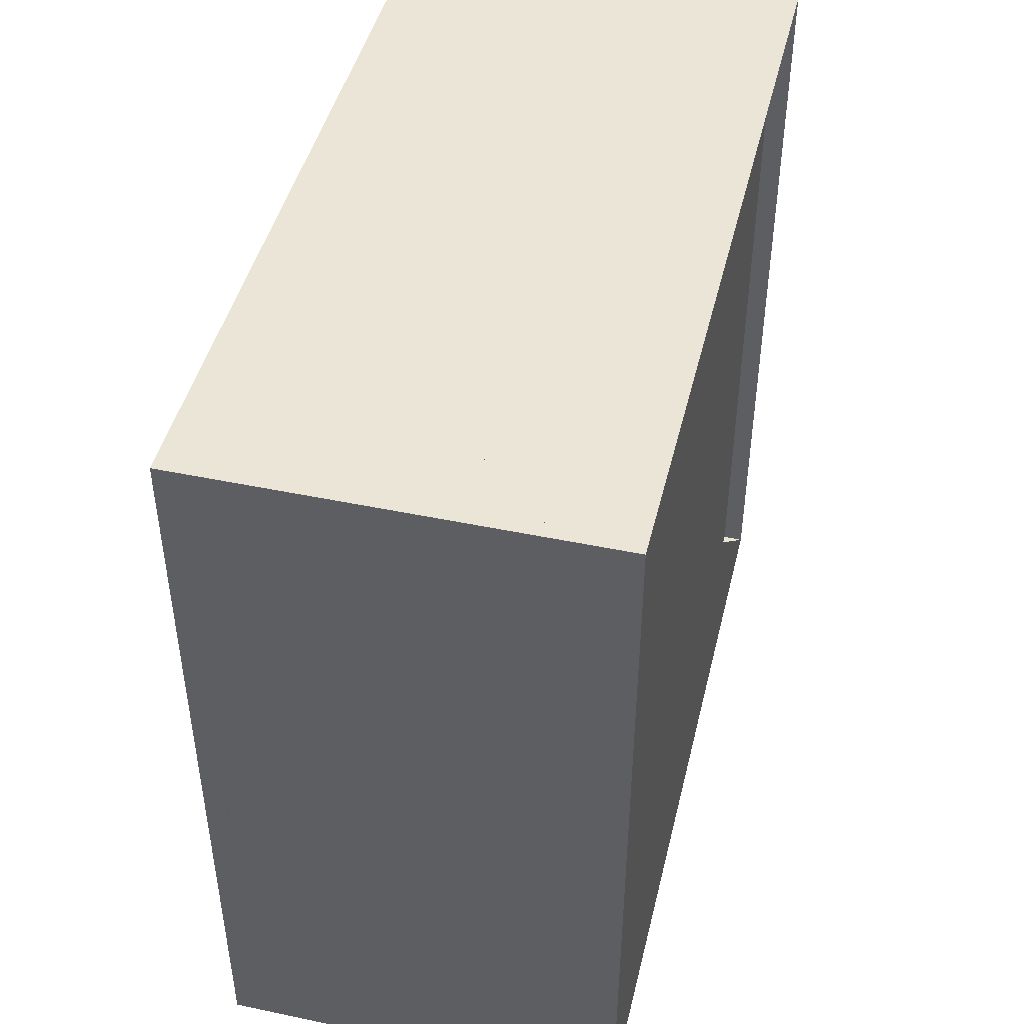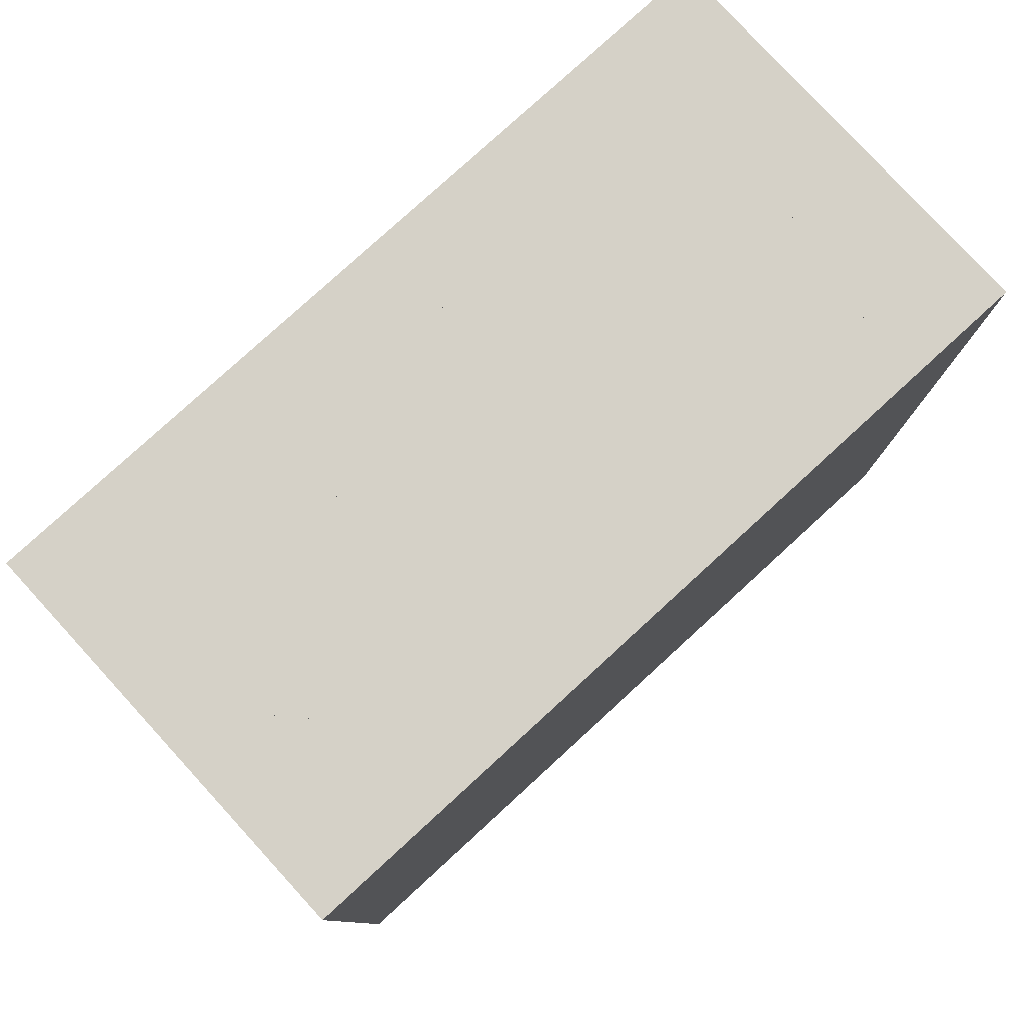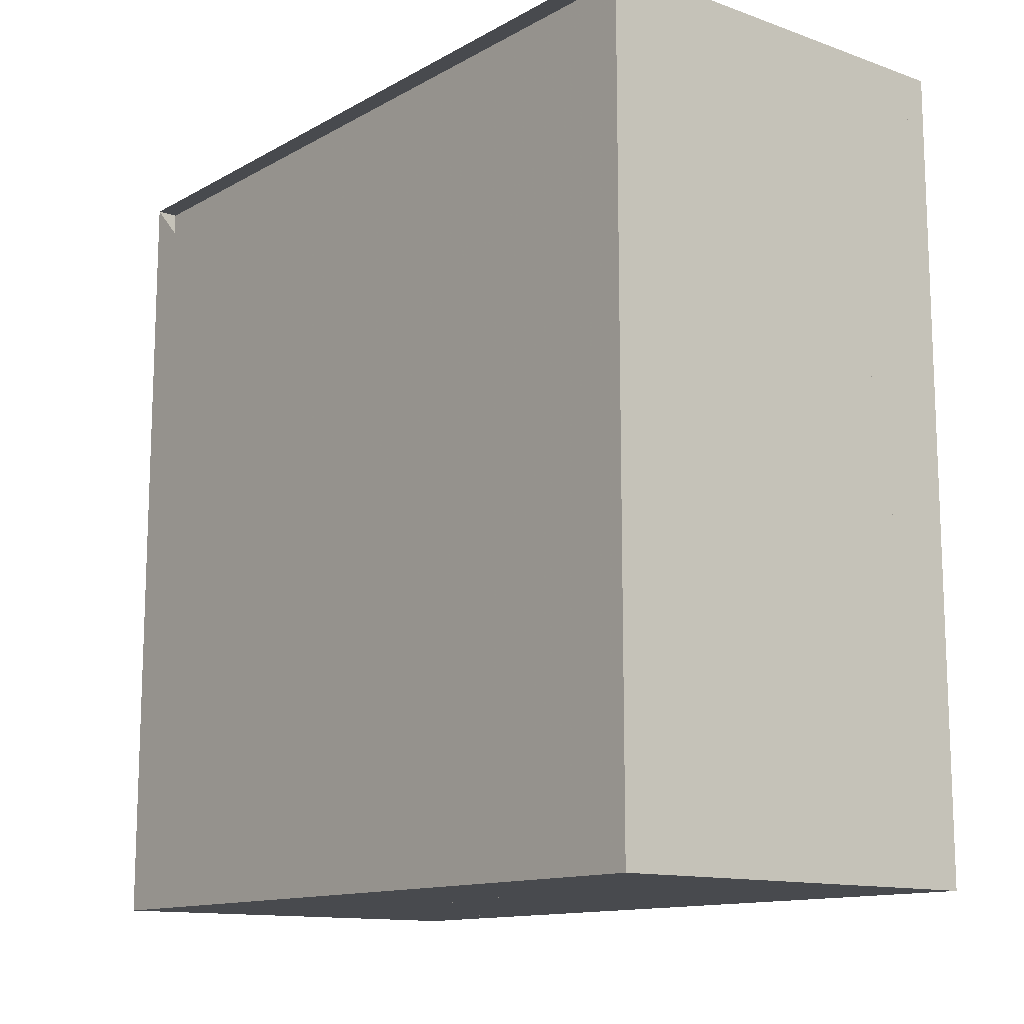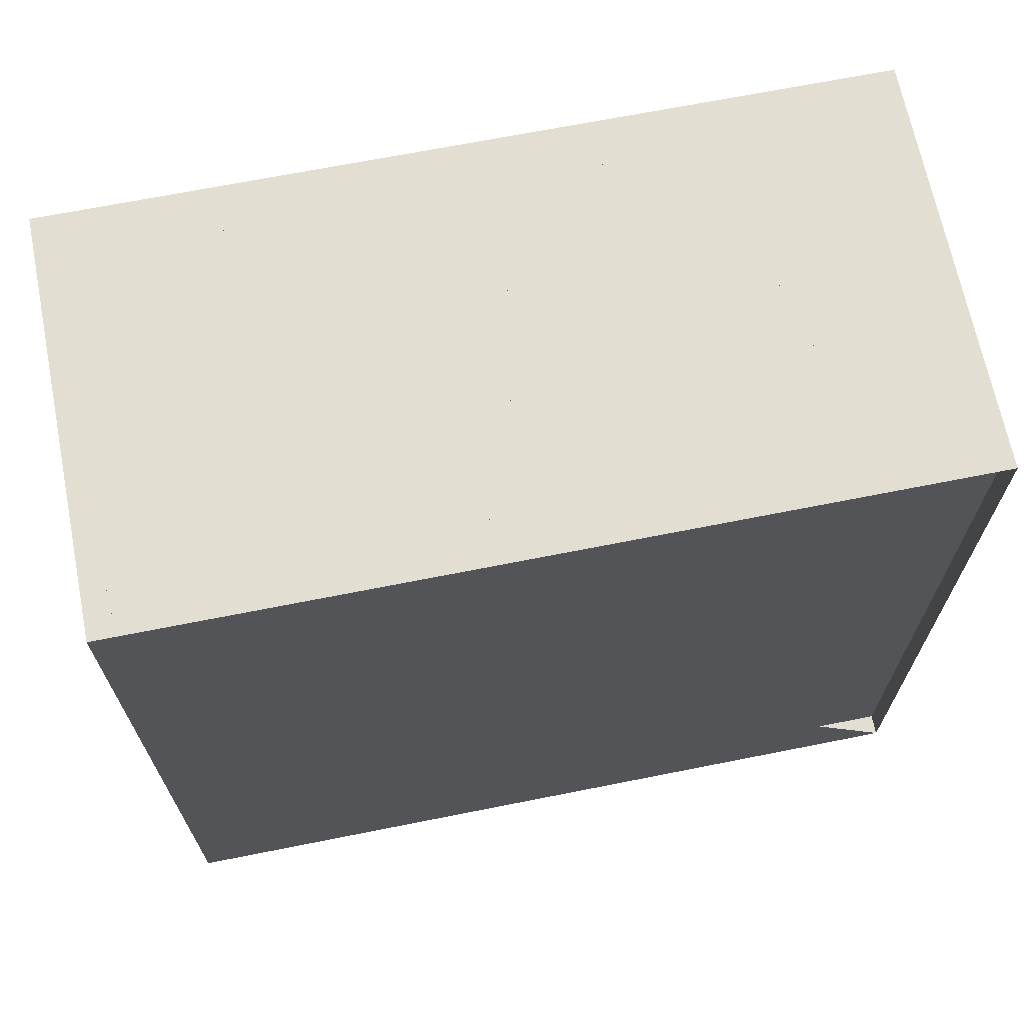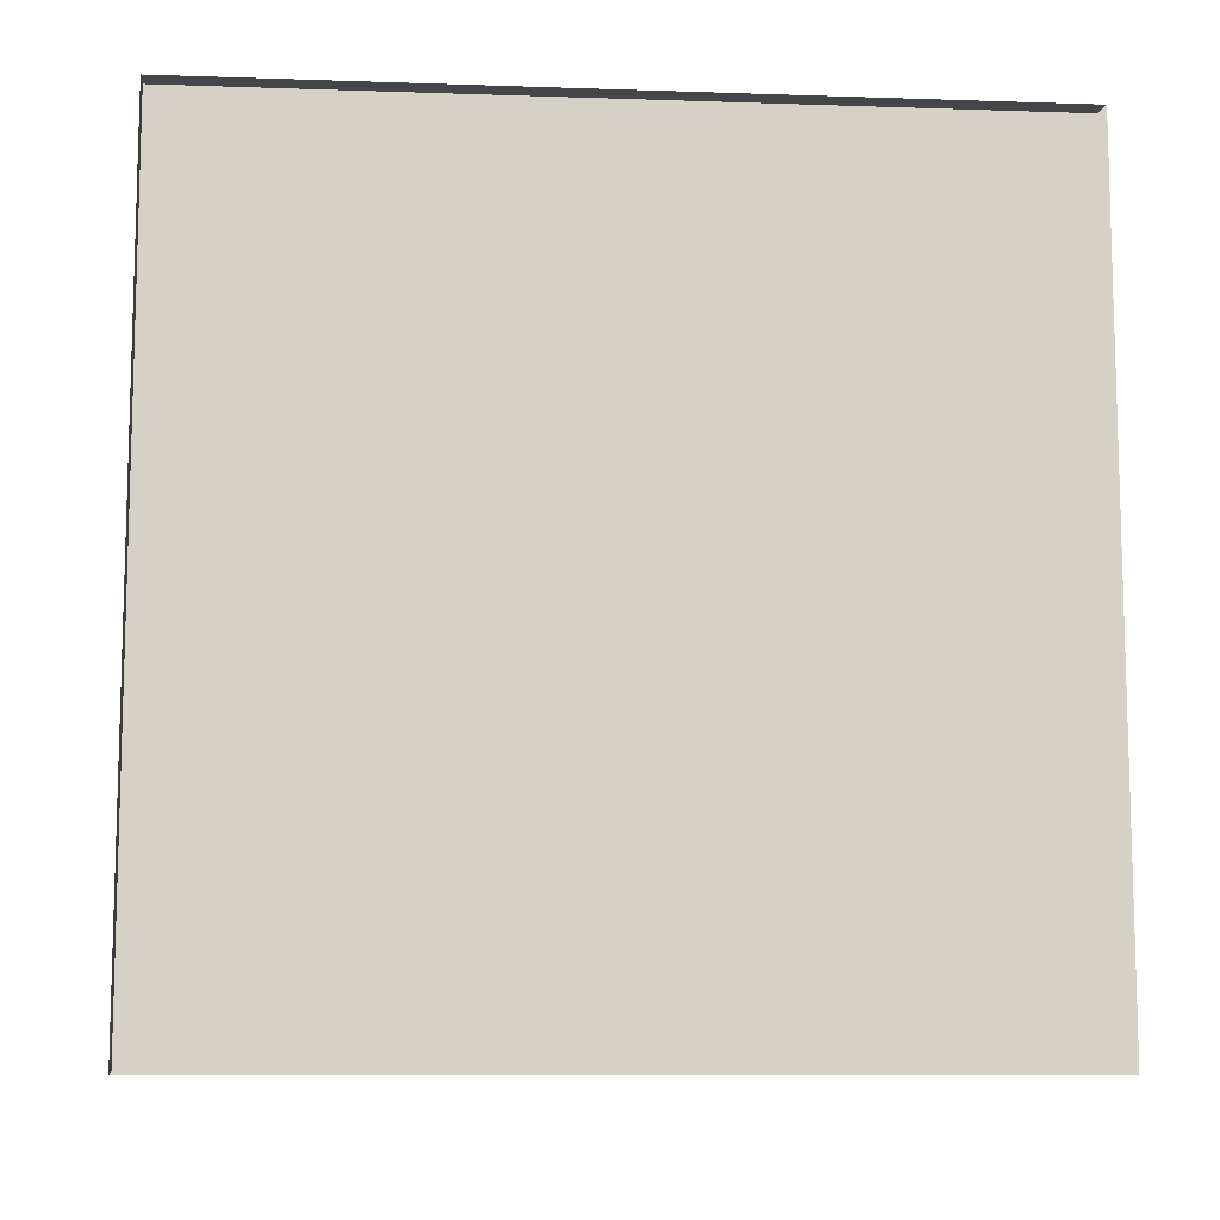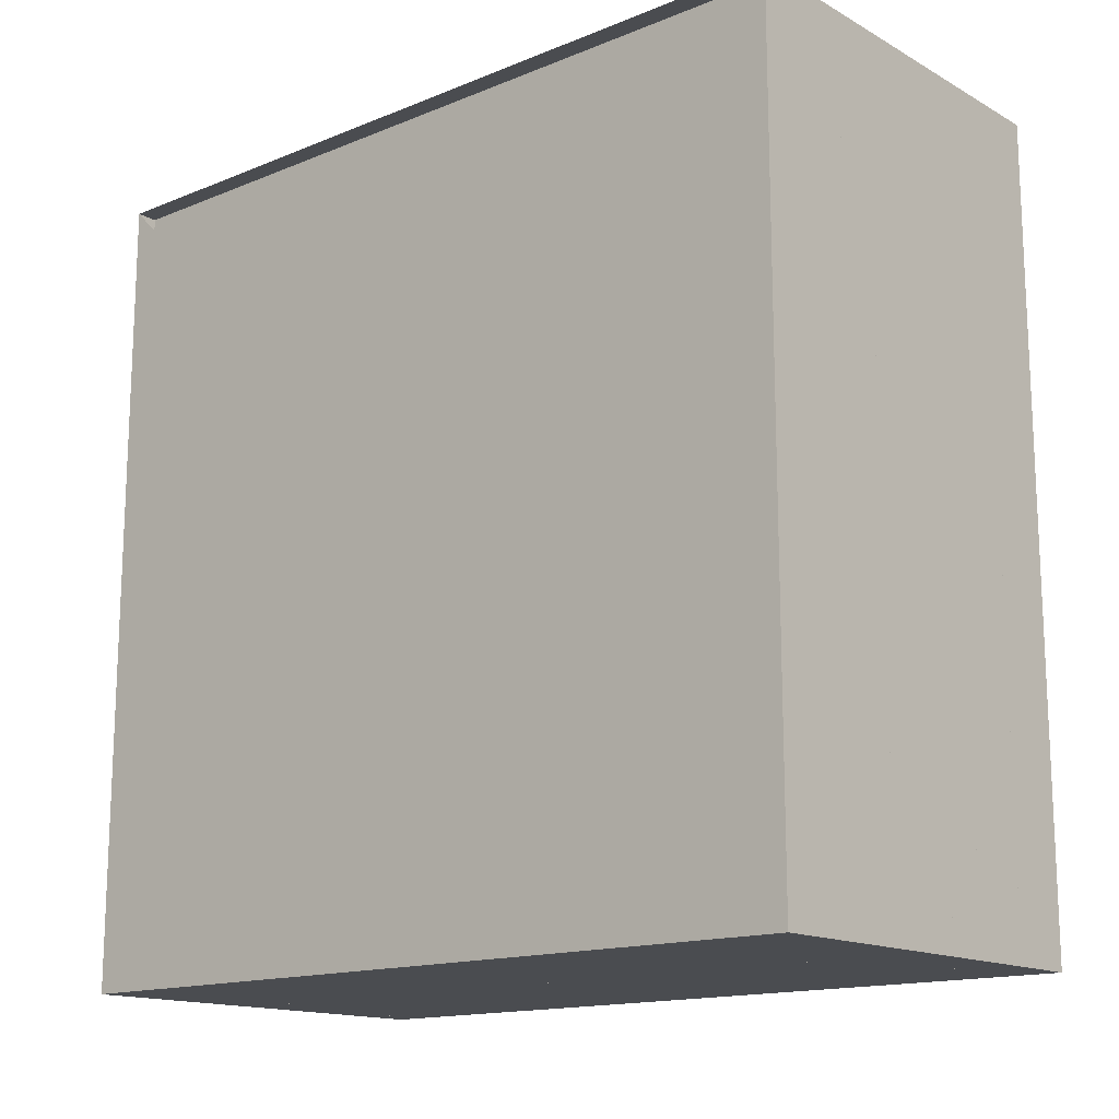
<metadata>
{"format":"obj","ext":"obj","renderer":"f3d","projection":"perspective","resolution":1024,"background":"white","views":[{"elev":45.7,"azim":-166.4,"up":"+Y"},{"elev":79.3,"azim":47.5,"up":"+Z"},{"elev":-12.9,"azim":-38.8,"up":"+Y"},{"elev":68.0,"azim":-101.3,"up":"+Y"},{"elev":-9.9,"azim":-94.9,"up":"+Z"},{"elev":-15.1,"azim":-49.3,"up":"+Y"}]}
</metadata>
<code>
v 0 -1 -1
v 0 -1 1
v 0 1 1
v 0 1 -1
v 0.05263 -1 -1
v 0.05263 -1 1
v 0.05263 1 1
v 0.05263 1 -1
v 0.1053 -1 -1
v 0.1053 -1 1
v 0.1053 1 1
v 0.1053 1 -1
v 0.1579 -1 -1
v 0.1579 -1 1
v 0.1579 1 1
v 0.1579 1 -1
v 0.2105 -1 -1
v 0.2105 -1 1
v 0.2105 1 1
v 0.2105 1 -1
v 0.2631 -1 -1
v 0.2631 -1 1
v 0.2631 1 1
v 0.2631 1 -1
v 0.3158 -1 -1
v 0.3158 -1 1
v 0.3158 1 1
v 0.3158 1 -1
v 0.3684 -1 -1
v 0.3684 -1 1
v 0.3684 1 1
v 0.3684 1 -1
v 0.421 -1 -1
v 0.421 -1 1
v 0.421 1 1
v 0.421 1 -1
v 0.4736 -1 -1
v 0.4736 -1 1
v 0.4736 1 1
v 0.4736 1 -1
v 0.5262 -1 -1
v 0.5262 -1 1
v 0.5262 1 1
v 0.5262 1 -1
v 0.5789 -1 -1
v 0.5789 -1 1
v 0.5789 1 1
v 0.5789 1 -1
v 0.6318 -1 -1
v 0.6318 -1 1
v 0.6318 1 1
v 0.6318 1 -1
v 0.685 -1 -1
v 0.685 -1 1
v 0.685 1 1
v 0.685 1 -1
v 0.7387 -1 -1
v 0.7387 -1 1
v 0.7387 1 1
v 0.7387 1 -1
v 0.793 -1 -1
v 0.793 -1 1
v 0.793 1 1
v 0.793 1 -1
v 0.848 -1 -1
v 0.848 -1 1
v 0.848 1 1
v 0.848 1 -1
v 0.9037 -1 -1
v 0.9037 -1 1
v 0.9037 1 1
v 0.9037 1 -1
v 0.9603 -1 -1
v 0.9603 -1 1
v 0.9603 1 1
v 0.9603 1 -1
v 1.018 -1 -1
v 1.018 -1 1
v 1.018 1 1
v 1.018 1 -1
f 1 2 4 5
f 5 6 7 8
f 5 6 2 1
f 6 7 3 2
f 7 8 4 3
f 8 5 1 4
f 9 10 11 12
f 9 10 6 5
f 10 11 7 6
f 11 12 8 7
f 12 9 5 8
f 13 14 15 16
f 13 14 10 9
f 14 15 11 10
f 15 16 12 11
f 16 13 9 12
f 17 18 19 20
f 17 18 14 13
f 18 19 15 14
f 19 20 16 15
f 20 17 13 16
f 21 22 23 24
f 21 22 18 17
f 22 23 19 18
f 23 24 20 19
f 24 21 17 20
f 25 26 27 28
f 25 26 22 21
f 26 27 23 22
f 27 28 24 23
f 28 25 21 24
f 29 30 31 32
f 29 30 26 25
f 30 31 27 26
f 31 32 28 27
f 32 29 25 28
f 33 34 35 36
f 33 34 30 29
f 34 35 31 30
f 35 36 32 31
f 36 33 29 32
f 37 38 39 40
f 37 38 34 33
f 38 39 35 34
f 39 40 36 35
f 40 37 33 36
f 41 42 43 44
f 41 42 38 37
f 42 43 39 38
f 43 44 40 39
f 44 41 37 40
f 45 46 47 48
f 45 46 42 41
f 46 47 43 42
f 47 48 44 43
f 48 45 41 44
f 49 50 51 52
f 49 50 46 45
f 50 51 47 46
f 51 52 48 47
f 52 49 45 48
f 53 54 55 56
f 53 54 50 49
f 54 55 51 50
f 55 56 52 51
f 56 53 49 52
f 57 58 59 60
f 57 58 54 53
f 58 59 55 54
f 59 60 56 55
f 60 57 53 56
f 61 62 63 64
f 61 62 58 57
f 62 63 59 58
f 63 64 60 59
f 64 61 57 60
f 65 66 67 68
f 65 66 62 61
f 66 67 63 62
f 67 68 64 63
f 68 65 61 64
f 69 70 71 72
f 69 70 66 65
f 70 71 67 66
f 71 72 68 67
f 72 69 65 68
f 73 74 75 76
f 73 74 70 69
f 74 75 71 70
f 75 76 72 71
f 76 73 69 72
f 77 78 79 80
f 77 78 74 73
f 78 79 75 74
f 79 80 76 75
f 80 77 73 76

</code>
